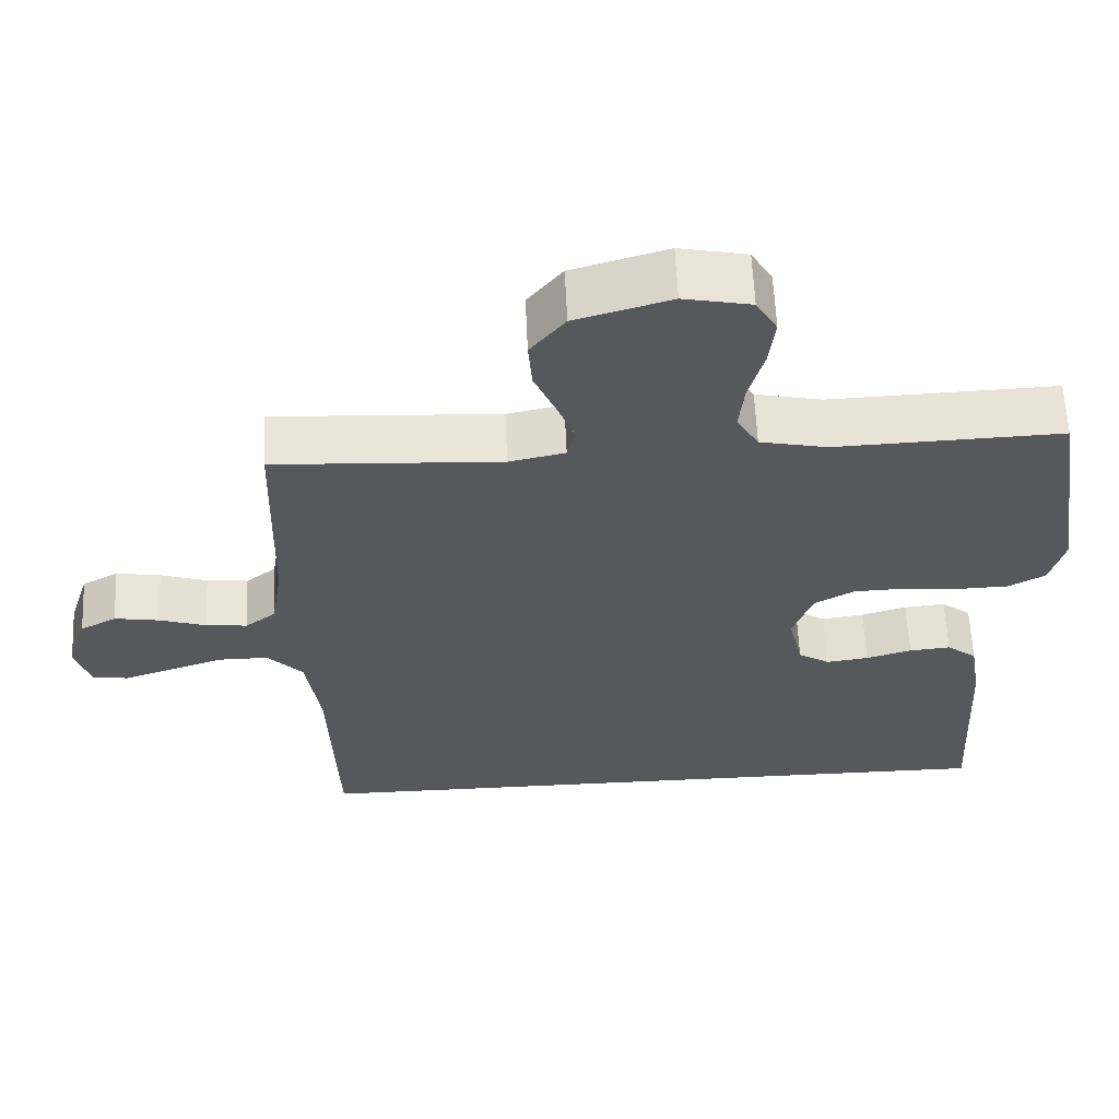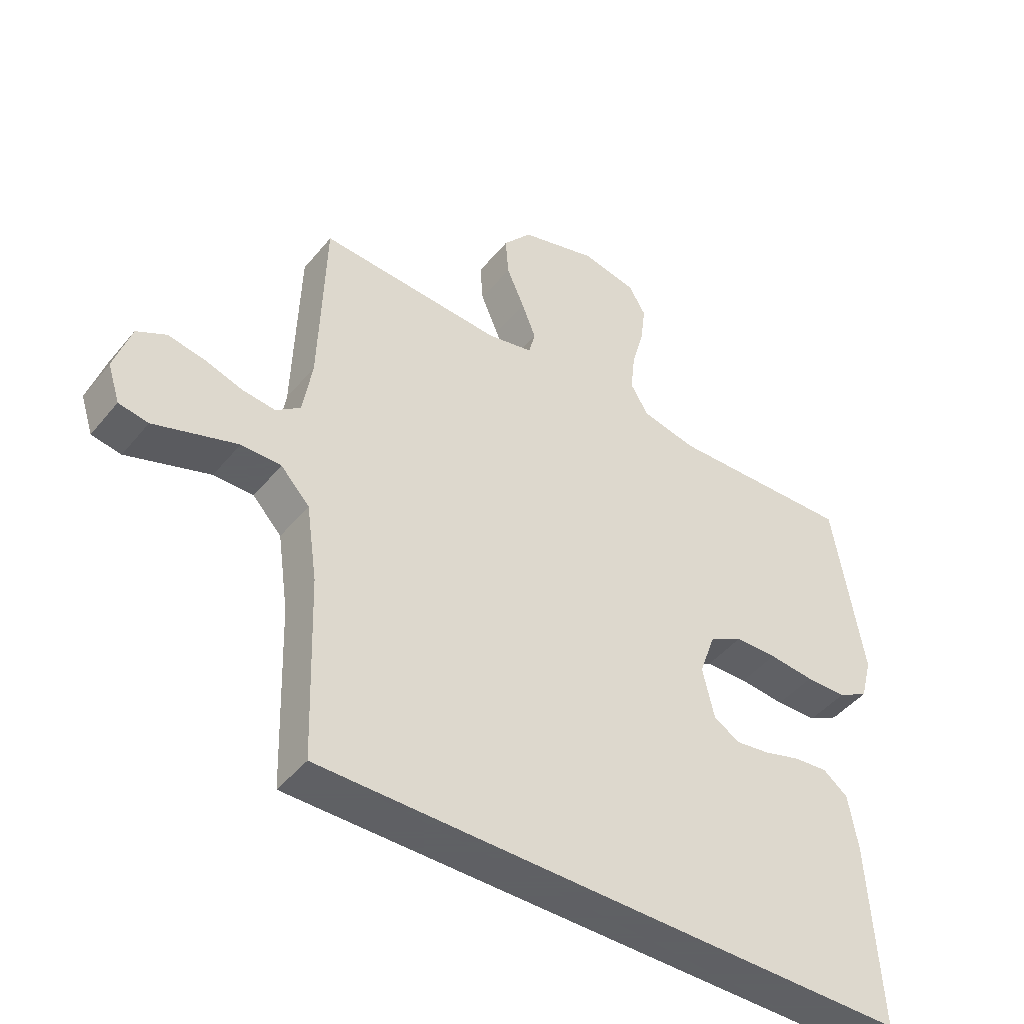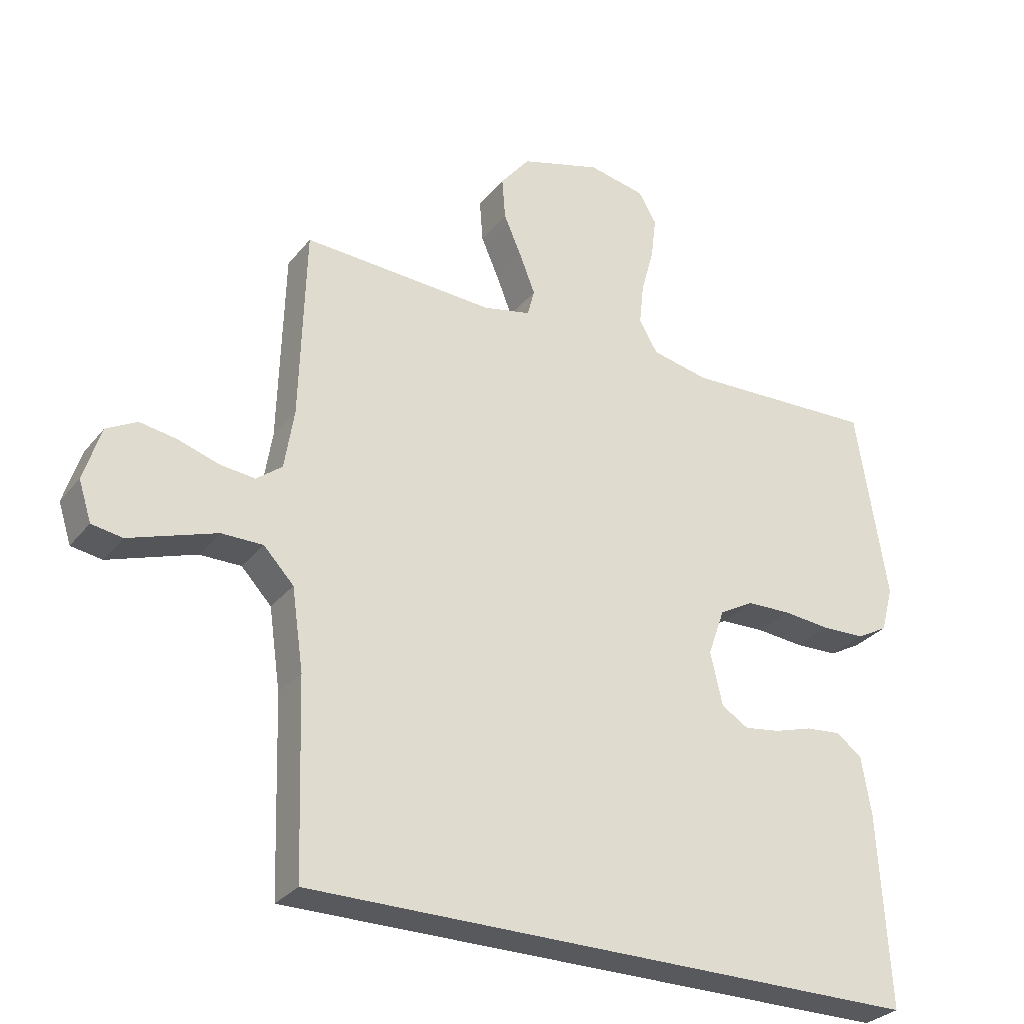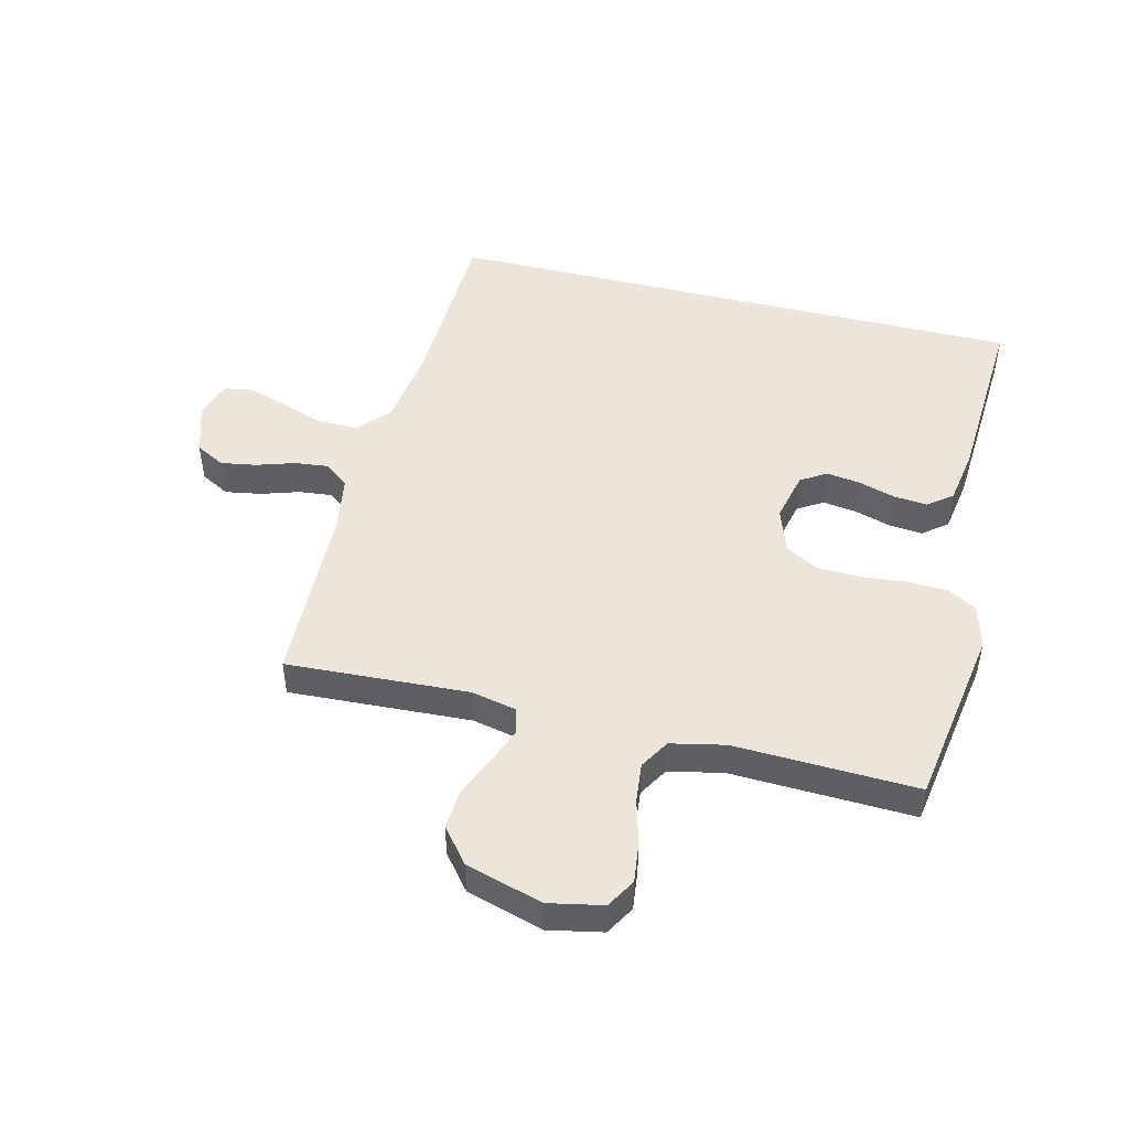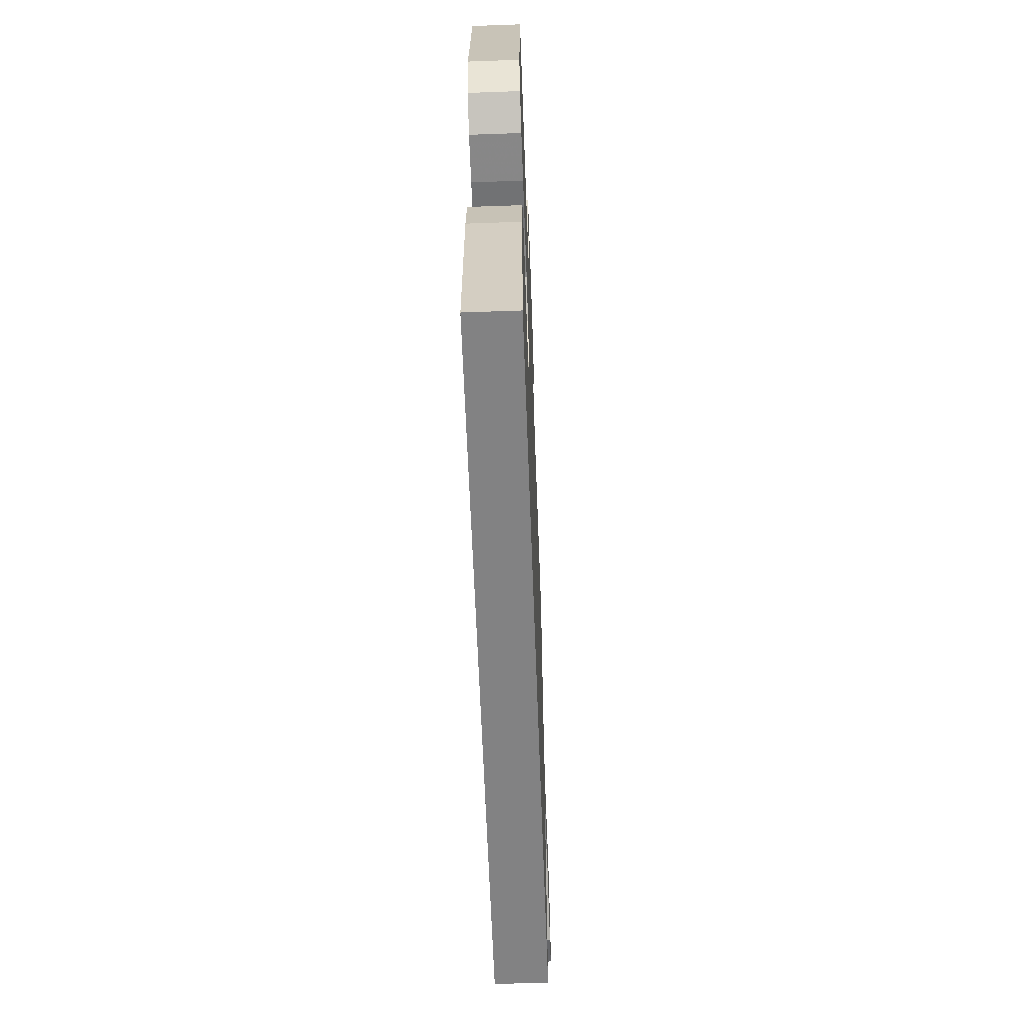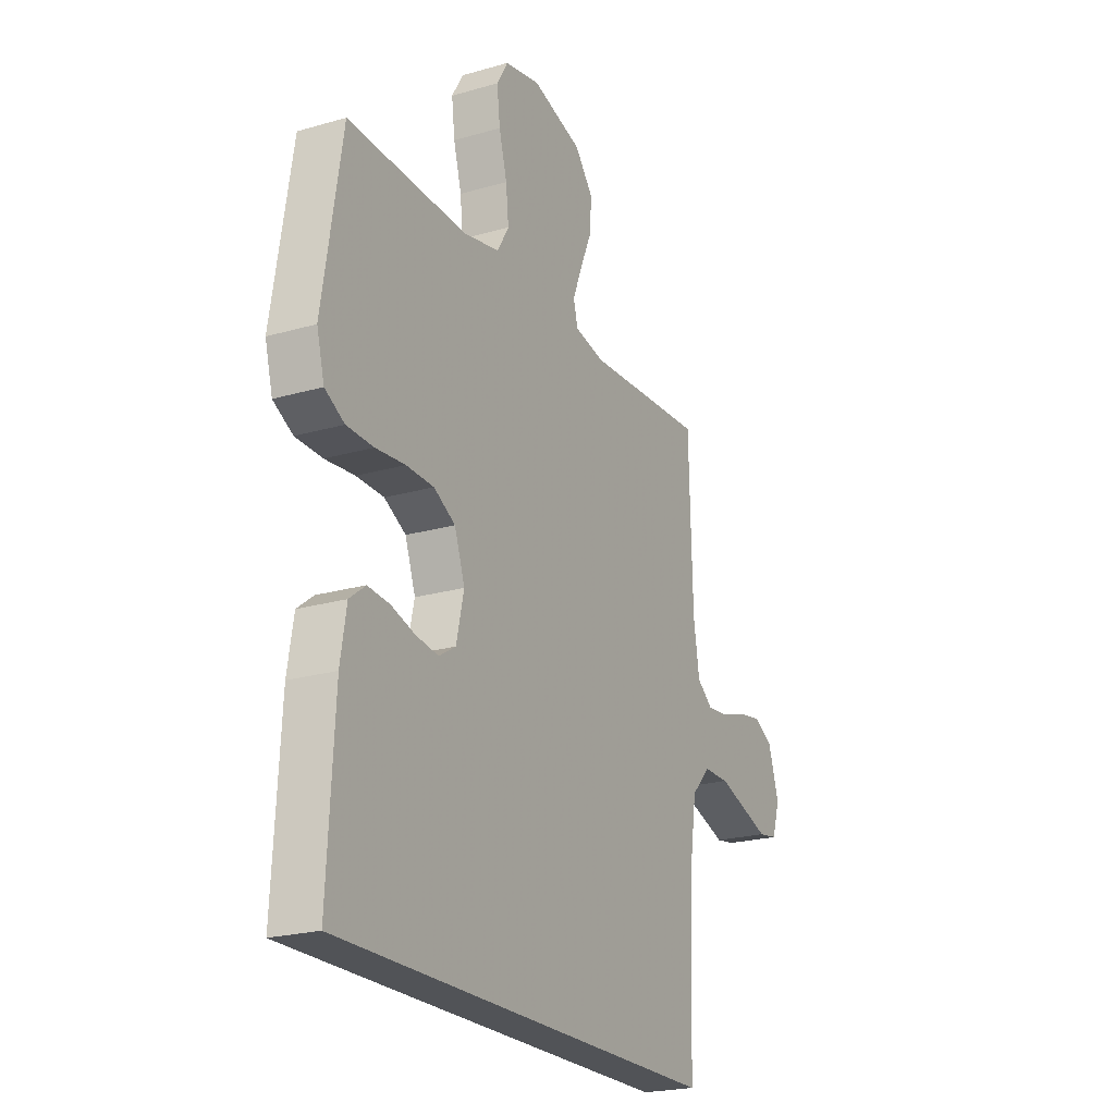
<metadata>
{"format":"obj","ext":"obj","renderer":"f3d","projection":"perspective","resolution":1024,"background":"white","views":[{"elev":61.1,"azim":-2.6,"up":"+Z"},{"elev":-45.3,"azim":-36.6,"up":"+Z"},{"elev":-29.5,"azim":-30.8,"up":"+Z"},{"elev":48.1,"azim":13.9,"up":"+Y"},{"elev":-60.9,"azim":92.1,"up":"+Z"},{"elev":-22.1,"azim":116.8,"up":"+Z"}]}
</metadata>
<code>
v -0.5 0.07 0.5
v -0.2 0.07 0.484
v -0.126 0.07 0.5
v -0.115 0.07 0.542
v -0.138 0.07 0.601
v -0.167 0.07 0.668
v -0.172 0.07 0.734
v -0.126 0.07 0.791
v 0 0.07 0.828
v 0.089 0.07 0.81
v 0.117 0.07 0.762
v 0.109 0.07 0.696
v 0.089 0.07 0.623
v 0.082 0.07 0.557
v 0.111 0.07 0.508
v 0.2 0.07 0.489
v 0.5 0.07 0.5
v 0.548 0.07 0.2
v 0.529 0.07 0.128
v 0.48 0.07 0.101
v 0.413 0.07 0.099
v 0.339 0.07 0.106
v 0.27 0.07 0.104
v 0.216 0.07 0.074
v 0.19 0.07 0
v 0.209 0.07 -0.083
v 0.251 0.07 -0.109
v 0.307 0.07 -0.101
v 0.367 0.07 -0.083
v 0.422 0.07 -0.078
v 0.462 0.07 -0.109
v 0.477 0.07 -0.2
v 0.494 0.07 -0.5
v -0.471 0.07 -0.5
v -0.481 0.07 -0.2
v -0.499 0.07 -0.074
v -0.546 0.07 -0.024
v -0.611 0.07 -0.024
v -0.682 0.07 -0.048
v -0.747 0.07 -0.07
v -0.795 0.07 -0.062
v -0.815 0.07 0
v -0.788 0.07 0.085
v -0.74 0.07 0.111
v -0.681 0.07 0.101
v -0.619 0.07 0.081
v -0.564 0.07 0.075
v -0.524 0.07 0.106
v -0.509 0.07 0.2
v -0.5 0 0.5
v -0.2 0 0.484
v -0.126 0 0.5
v -0.115 0 0.542
v -0.138 0 0.601
v -0.167 0 0.668
v -0.172 0 0.734
v -0.126 0 0.791
v 0 0 0.828
v 0.089 0 0.81
v 0.117 0 0.762
v 0.109 0 0.696
v 0.089 0 0.623
v 0.082 0 0.557
v 0.111 0 0.508
v 0.2 0 0.489
v 0.5 0 0.5
v 0.548 0 0.2
v 0.529 0 0.128
v 0.48 0 0.101
v 0.413 0 0.099
v 0.339 0 0.106
v 0.27 0 0.104
v 0.216 0 0.074
v 0.19 0 0
v 0.209 0 -0.083
v 0.251 0 -0.109
v 0.307 0 -0.101
v 0.367 0 -0.083
v 0.422 0 -0.078
v 0.462 0 -0.109
v 0.477 0 -0.2
v 0.494 0 -0.5
v -0.471 0 -0.5
v -0.481 0 -0.2
v -0.499 0 -0.074
v -0.546 0 -0.024
v -0.611 0 -0.024
v -0.682 0 -0.048
v -0.747 0 -0.07
v -0.795 0 -0.062
v -0.815 0 0
v -0.788 0 0.085
v -0.74 0 0.111
v -0.681 0 0.101
v -0.619 0 0.081
v -0.564 0 0.075
v -0.524 0 0.106
v -0.509 0 0.2
f 44 45 46
f 43 44 46
f 42 43 46
f 41 42 46
f 40 41 46
f 39 40 46
f 38 39 46 47
f 37 38 47 48
f 33 34 35
f 32 33 35
f 31 32 35
f 28 29 30 31
f 27 28 31
f 27 31 35
f 26 27 35 36
f 20 21 22
f 19 20 22
f 18 19 22
f 17 18 22
f 16 17 22
f 15 16 22 23
f 14 15 23 24
f 11 12 13
f 10 11 13
f 9 10 13
f 8 9 13
f 7 8 13
f 6 7 13
f 5 6 13
f 4 5 13 14
f 14 24 25
f 4 14 25
f 3 4 25
f 49 1 2
f 25 26 36
f 3 25 36
f 2 3 36
f 49 2 36
f 48 49 36
f 36 37 48
f 95 94 93
f 95 93 92
f 95 92 91
f 95 91 90
f 95 90 89
f 95 89 88
f 96 95 88 87
f 97 96 87 86
f 84 83 82
f 84 82 81
f 84 81 80
f 80 79 78 77
f 80 77 76
f 84 80 76
f 85 84 76 75
f 71 70 69
f 71 69 68
f 71 68 67
f 71 67 66
f 71 66 65
f 72 71 65 64
f 73 72 64 63
f 62 61 60
f 62 60 59
f 62 59 58
f 62 58 57
f 62 57 56
f 62 56 55
f 62 55 54
f 63 62 54 53
f 74 73 63
f 74 63 53
f 74 53 52
f 51 50 98
f 85 75 74
f 85 74 52
f 85 52 51
f 85 51 98
f 85 98 97
f 97 86 85
f 1 50 51 2
f 2 51 52 3
f 3 52 53 4
f 4 53 54 5
f 5 54 55 6
f 6 55 56 7
f 7 56 57 8
f 8 57 58 9
f 9 58 59 10
f 10 59 60 11
f 11 60 61 12
f 12 61 62 13
f 13 62 63 14
f 14 63 64 15
f 15 64 65 16
f 16 65 66 17
f 17 66 67 18
f 18 67 68 19
f 19 68 69 20
f 20 69 70 21
f 21 70 71 22
f 22 71 72 23
f 23 72 73 24
f 24 73 74 25
f 25 74 75 26
f 26 75 76 27
f 27 76 77 28
f 28 77 78 29
f 29 78 79 30
f 30 79 80 31
f 31 80 81 32
f 32 81 82 33
f 33 82 83 34
f 34 83 84 35
f 35 84 85 36
f 36 85 86 37
f 37 86 87 38
f 38 87 88 39
f 39 88 89 40
f 40 89 90 41
f 41 90 91 42
f 42 91 92 43
f 43 92 93 44
f 44 93 94 45
f 45 94 95 46
f 46 95 96 47
f 47 96 97 48
f 48 97 98 49
f 49 98 50 1

</code>
